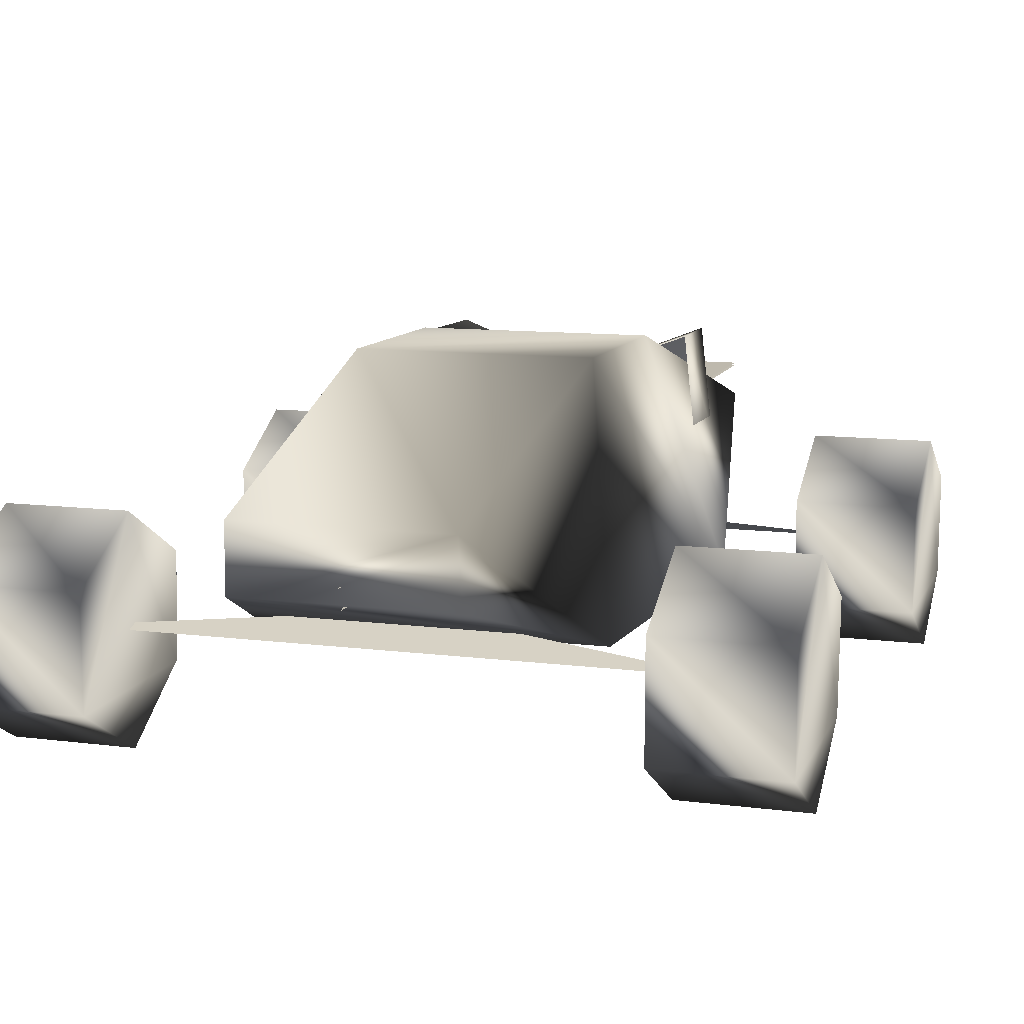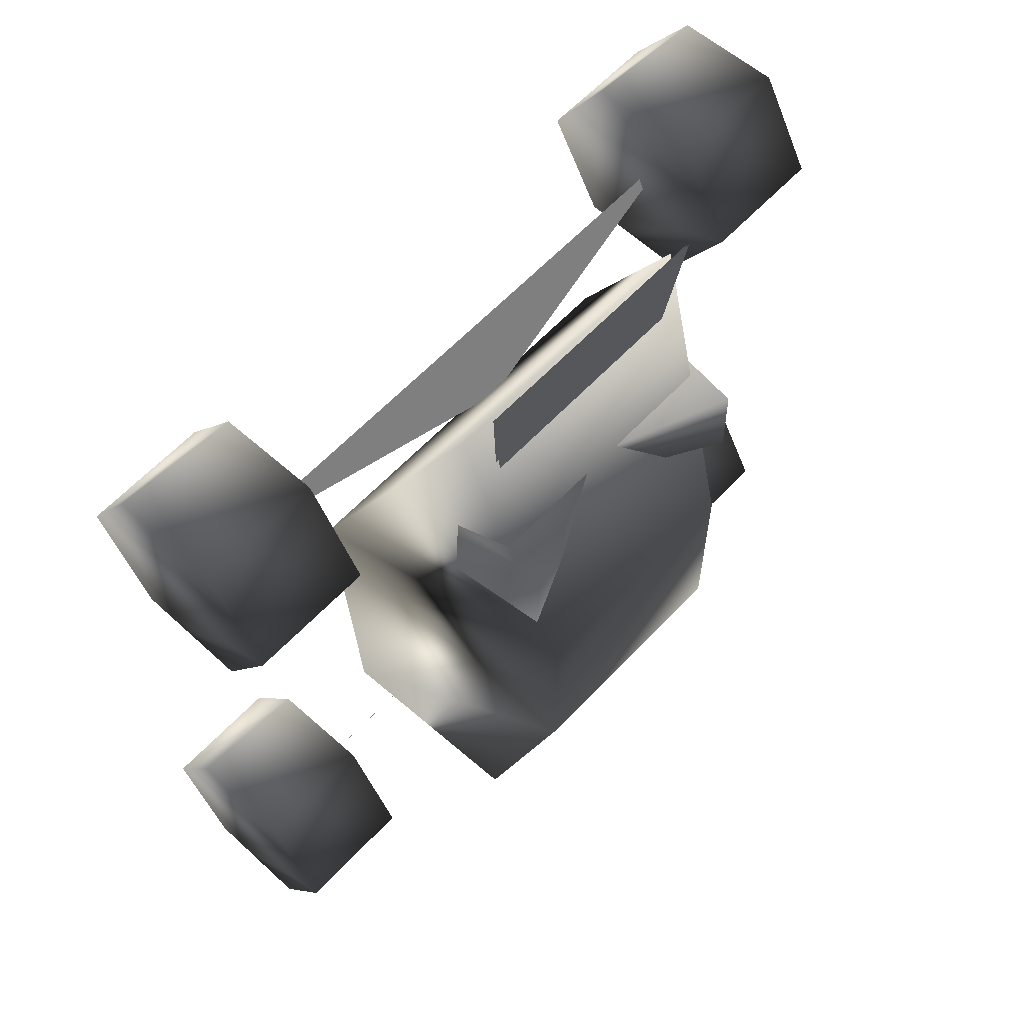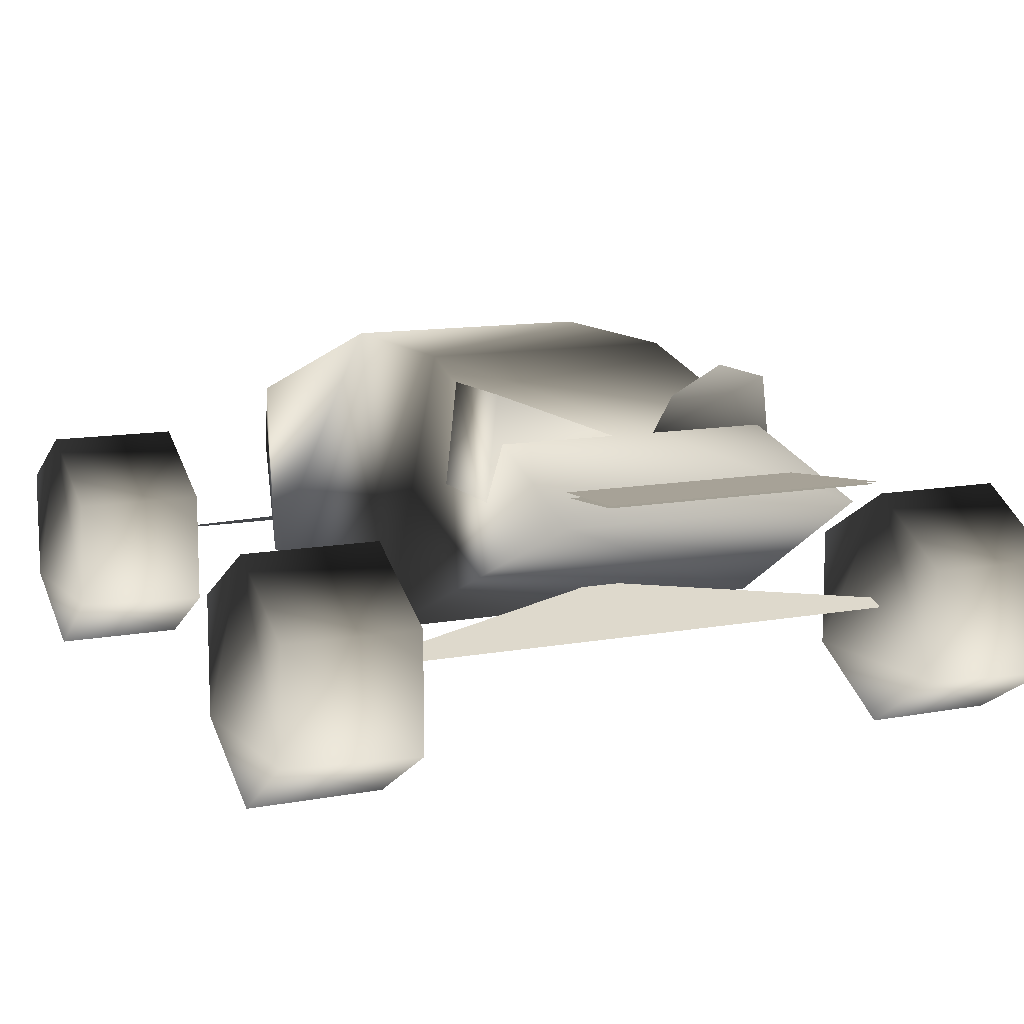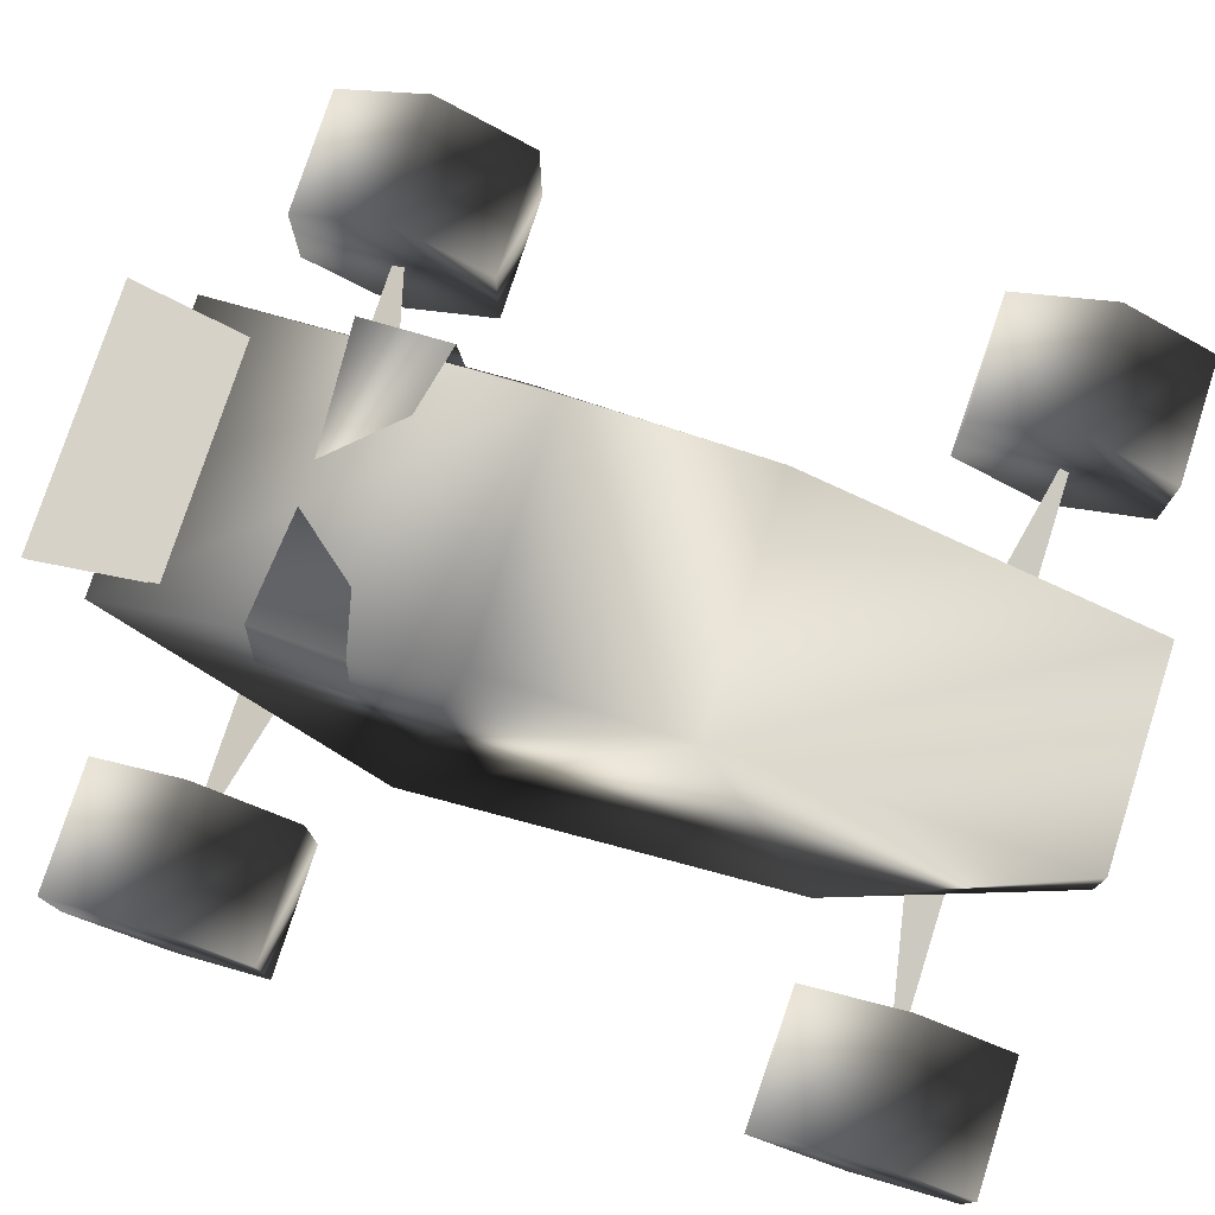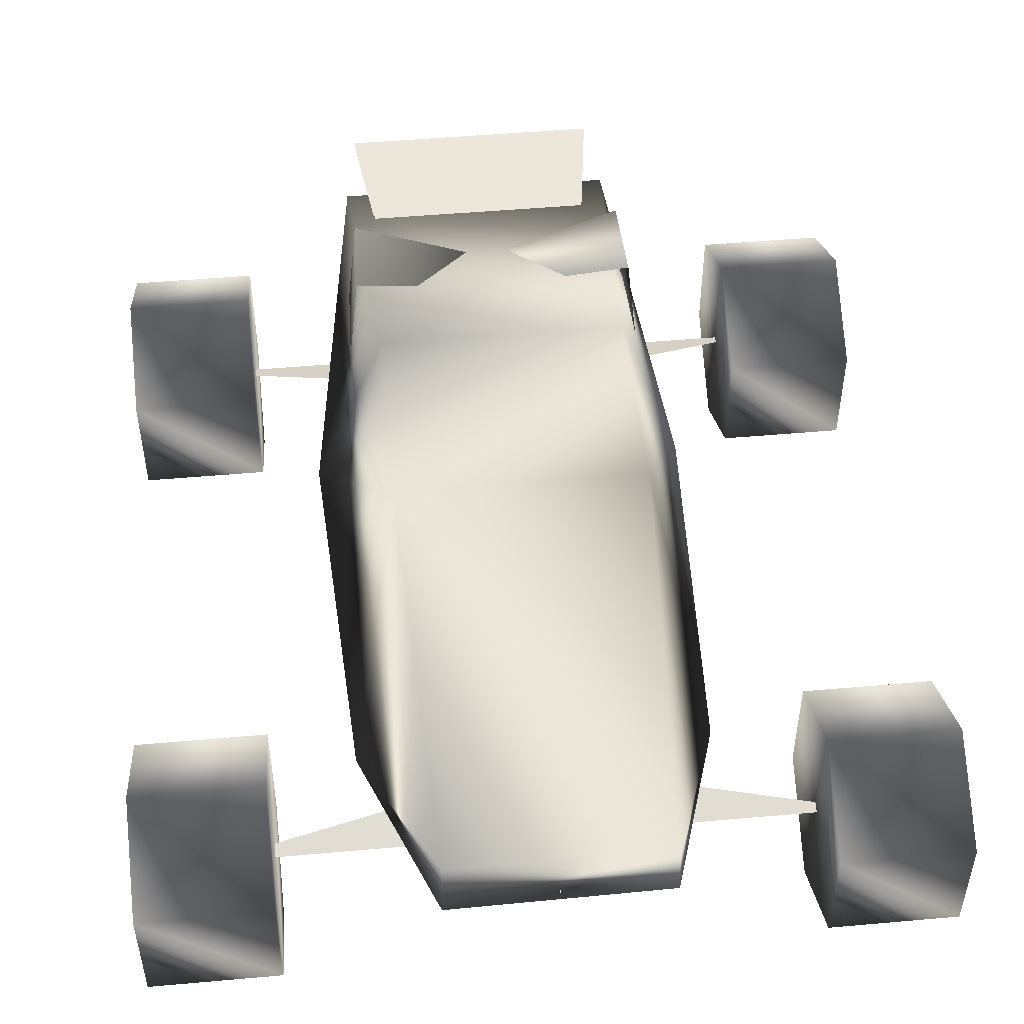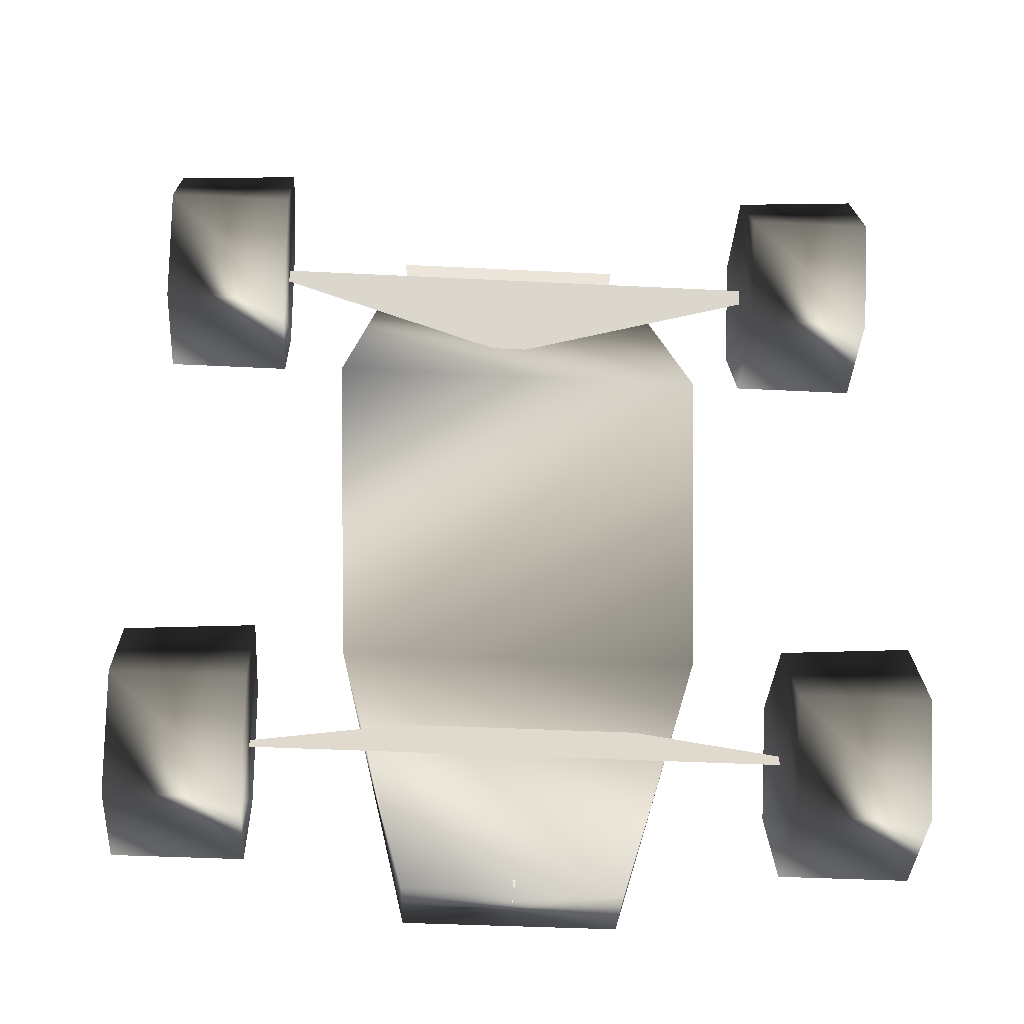
<metadata>
{"format":"obj","ext":"obj","renderer":"f3d","projection":"perspective","resolution":1024,"background":"white","views":[{"elev":10.8,"azim":-162.1,"up":"+Y"},{"elev":61.5,"azim":133.1,"up":"+Z"},{"elev":11.5,"azim":-24.7,"up":"+Y"},{"elev":77.0,"azim":107.8,"up":"+Y"},{"elev":49.4,"azim":174.4,"up":"+Y"},{"elev":-38.4,"azim":-3.7,"up":"+Z"}]}
</metadata>
<code>
o Stadium
v -2.019 0.272 0.9769
v -2.019 0.8564 1.989
v -2.019 -0.0202 1.483
v -2.019 0.8564 0.9769
v -1.366 1.149 1.483
v -2.019 1.149 1.483
v -1.366 0.8564 1.989
v -1.366 0.2811 1.991
v -2.019 0.3011 1.956
v -1.366 -0.0202 1.483
v -1.366 0.272 0.9769
v -1.366 0.8564 0.9769
v 1.307 1.149 1.483
v 1.307 0.3011 1.956
v 1.307 0.272 0.9769
v 1.307 0.8564 0.9769
v 1.96 0.8564 0.9769
v 1.96 1.149 1.483
v 1.96 0.8564 1.989
v 1.307 0.8564 1.989
v 1.307 -0.0202 1.483
v 1.96 -0.0202 1.483
v 1.96 0.272 0.9769
v 1.96 0.2811 1.991
v 1.307 1.149 -1.787
v 1.307 0.8564 -1.28
v 1.307 0.3011 -1.313
v 1.307 0.272 -2.293
v 1.307 -0.0202 -1.787
v 1.307 0.8564 -2.293
v 1.96 1.149 -1.787
v 1.96 0.8564 -1.28
v 1.96 0.2811 -1.279
v 1.96 -0.0202 -1.787
v 1.96 0.272 -2.293
v 1.96 0.8564 -2.293
v 1.623 0.5732 1.502
v -1.595 0.5732 1.502
v -0.0602 0.7454 1.076
v -2.019 0.3011 -1.311
v -2.019 0.272 -2.291
v -2.019 0.8564 -2.291
v -2.019 1.149 -1.784
v -1.366 1.149 -1.784
v -1.366 0.8564 -1.278
v -2.019 0.8564 -1.278
v -1.366 -0.0202 -1.784
v -2.019 -0.0202 -1.784
v -1.366 0.8564 -2.291
v -1.366 0.272 -2.291
v -1.366 0.2811 -1.276
v -0.5634 1.265 -2.397
v 0.7099 1.277 2.147
v 0.9837 0.5283 0.7036
v -0.9234 0.5283 -1.252
v 0.8847 0.5283 -1.252
v -1.022 0.5283 0.7036
v 0.6024 1.811 -0.5937
v 0.6024 1.811 0.4171
v -0.7487 1.277 2.147
v 0.531 0.9164 -2.396
v -0.6411 1.811 0.4171
v -0.6411 1.811 -0.5937
v -0.5815 0.9164 -2.384
v 0.5246 1.265 -2.397
v -0.7245 1.755 1.357
v 0.751 1.177 1.357
v -0.7897 1.177 1.357
v 0.6872 1.755 1.357
v 0.7028 1.755 0.9074
v 0.7666 1.177 0.9074
v -0.7367 1.755 0.9074
v -0.8018 1.177 0.9074
v 0.6468 1.425 2.432
v -0.6856 1.425 2.432
v -0.0194 0.9954 -2.421
v -0.0194 0.8899 -2.4
v -0.6856 1.414 2.424
v 0.6468 1.414 2.424
v 1.623 0.5732 -1.812
v -1.595 0.5732 -1.812
v -0.0194 0.6897 -1.48
f 6 4 1
f 9 2 6
f 9 1 3
f 6 1 9
f 4 5 12
f 4 6 5
f 6 7 5
f 6 2 7
f 2 8 7
f 2 9 8
f 9 10 8
f 9 3 10
f 3 11 10
f 3 1 11
f 1 12 11
f 1 4 12
f 11 5 8
f 8 5 7
f 8 10 11
f 11 12 5
f 13 16 15
f 14 20 13
f 14 15 21
f 13 15 14
f 16 18 17
f 16 13 18
f 13 19 18
f 13 20 19
f 20 24 19
f 20 14 24
f 14 22 24
f 14 21 22
f 21 23 22
f 21 15 23
f 15 17 23
f 15 16 17
f 23 18 24
f 24 18 19
f 24 22 23
f 23 17 18
f 25 30 28
f 27 26 25
f 27 28 29
f 25 28 27
f 30 31 36
f 30 25 31
f 25 32 31
f 25 26 32
f 26 33 32
f 26 27 33
f 27 34 33
f 27 29 34
f 29 35 34
f 29 28 35
f 28 36 35
f 28 30 36
f 35 31 33
f 33 31 32
f 33 34 35
f 35 36 31
f 37 38 39
f 43 42 41
f 40 46 43
f 40 41 48
f 43 41 40
f 42 44 49
f 42 43 44
f 43 45 44
f 43 46 45
f 46 51 45
f 46 40 51
f 40 47 51
f 40 48 47
f 48 50 47
f 48 41 50
f 41 49 50
f 41 42 49
f 50 44 51
f 51 44 45
f 51 47 50
f 50 49 44
f 58 63 62
f 58 62 59
f 58 65 52
f 58 52 63
f 62 60 53
f 62 53 59
f 54 57 55
f 54 55 56
f 63 55 57
f 57 60 62
f 54 56 58
f 59 53 54
f 54 53 60
f 54 60 57
f 57 62 63
f 55 64 61
f 55 61 56
f 56 61 65
f 56 65 58
f 52 64 55
f 52 55 63
f 58 59 54
f 61 64 52
f 61 52 65
f 66 67 72
f 68 70 69
f 69 71 67
f 69 70 71
f 68 66 72
f 68 72 73
f 68 69 67
f 67 66 68
f 74 76 75
f 77 78 79
f 80 81 82

</code>
